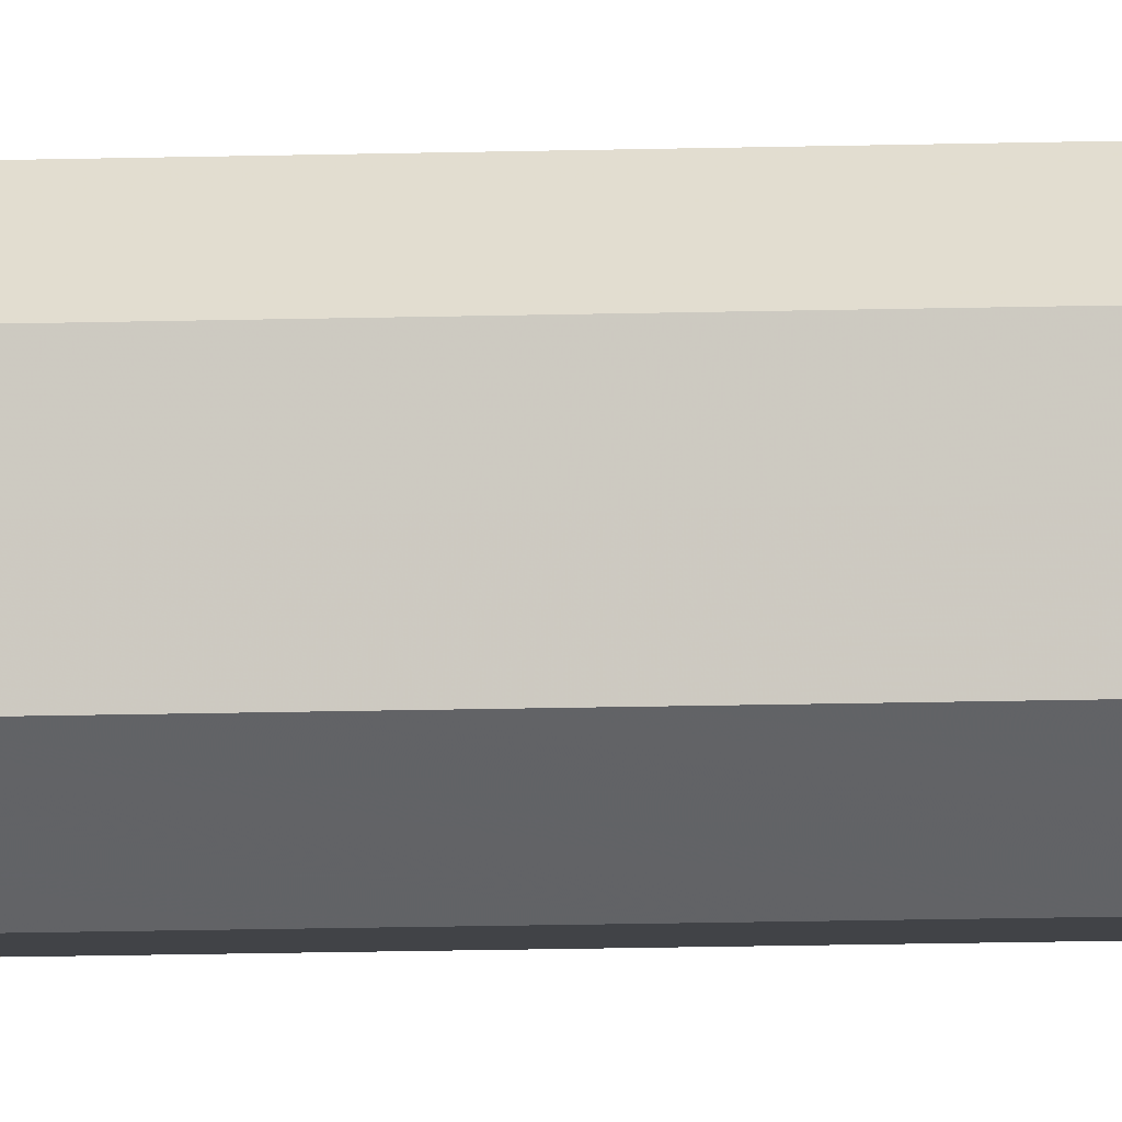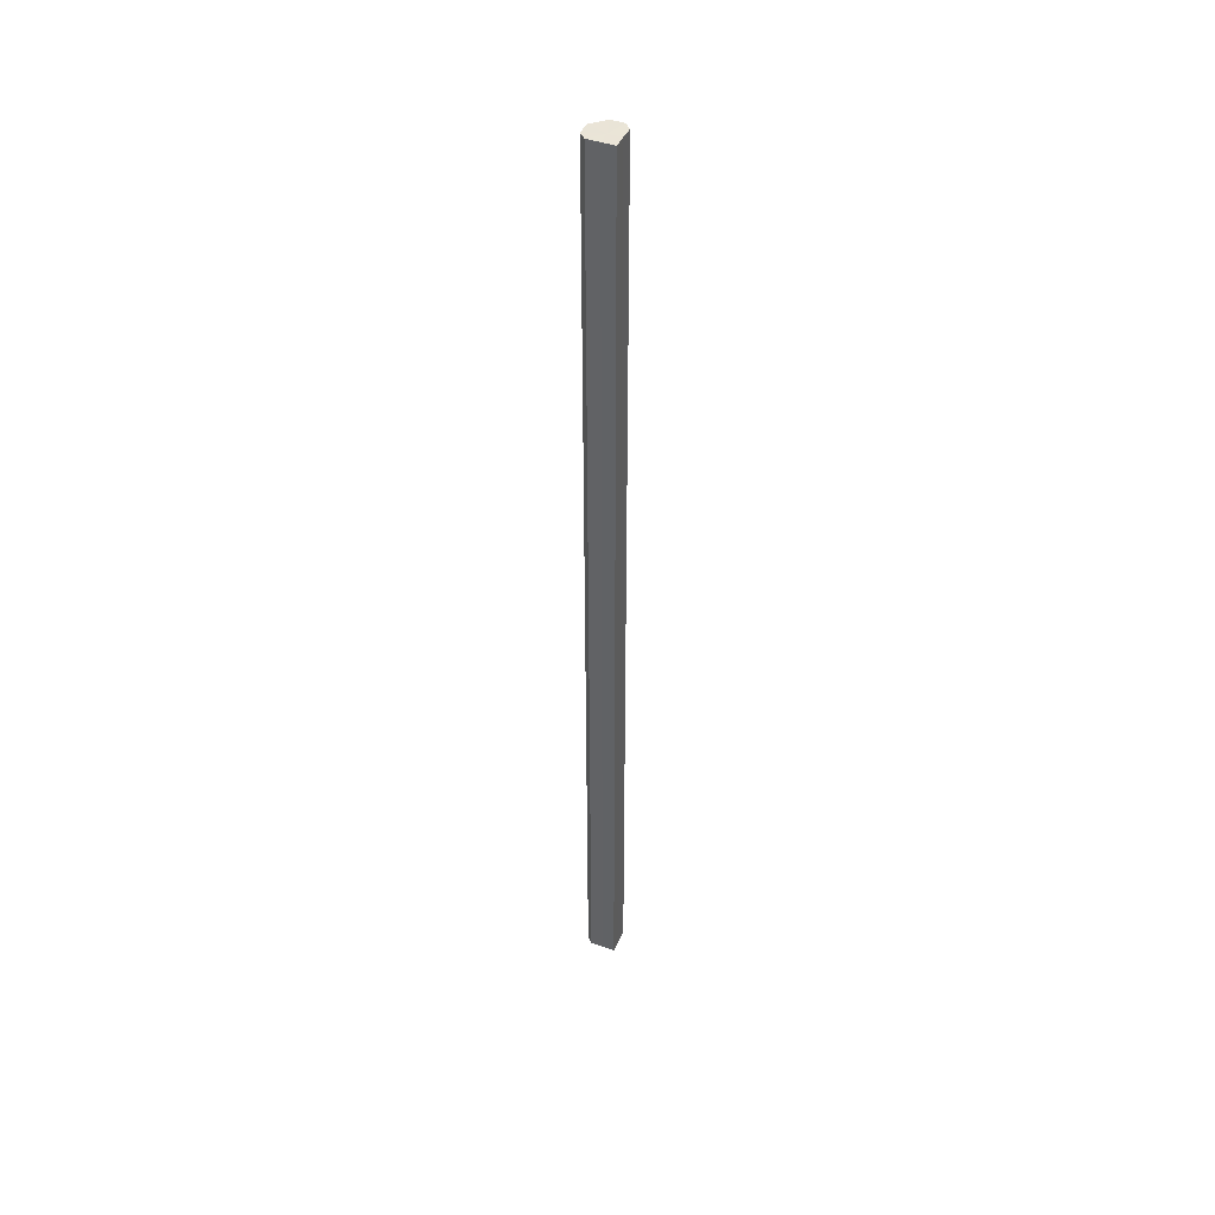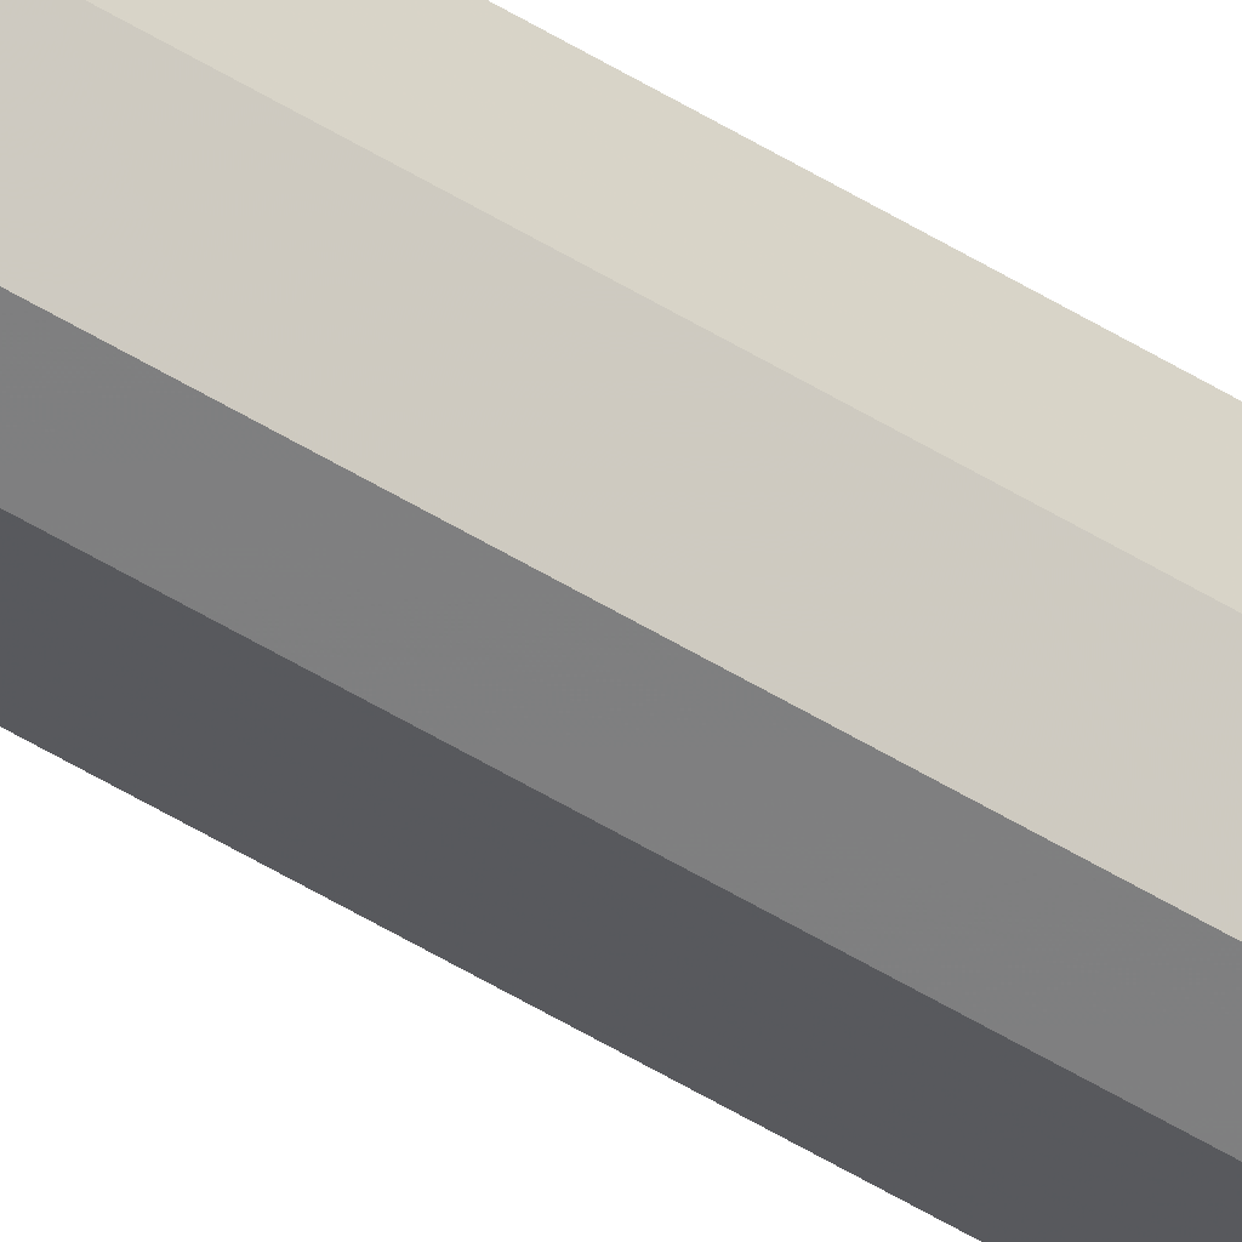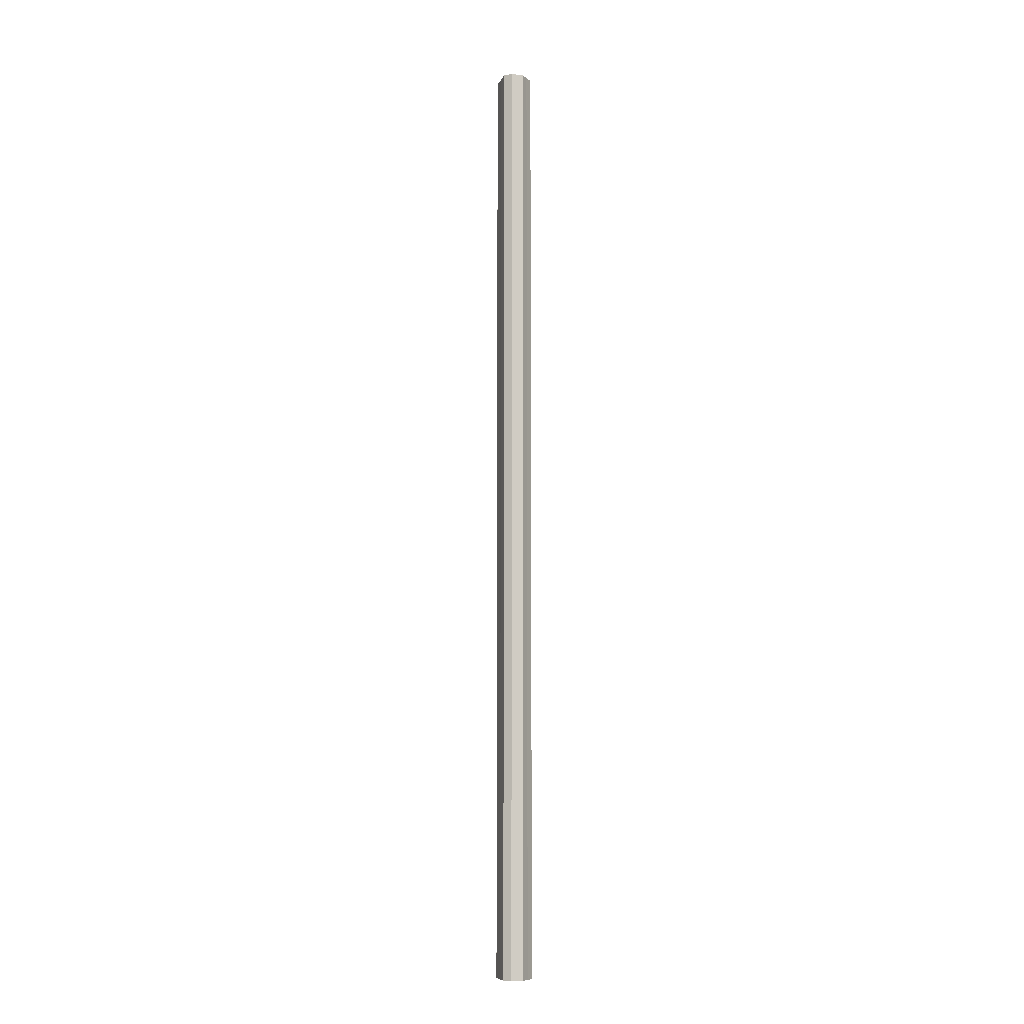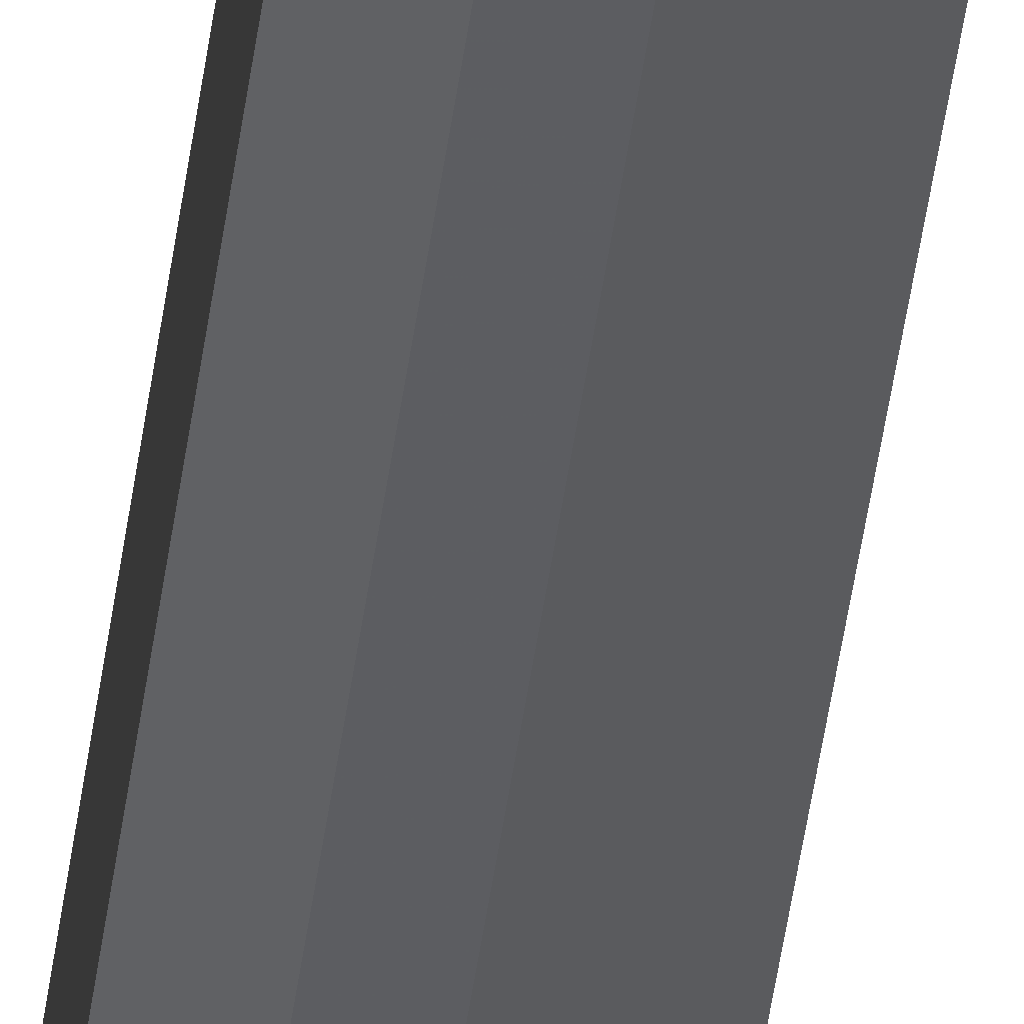
<metadata>
{"format":"obj","ext":"obj","renderer":"f3d","projection":"perspective","resolution":1024,"background":"white","views":[{"elev":-7.0,"azim":97.4,"up":"+Y"},{"elev":43.7,"azim":-111.9,"up":"+Z"},{"elev":-59.9,"azim":58.6,"up":"+Y"},{"elev":-9.0,"azim":28.4,"up":"+Z"},{"elev":-37.1,"azim":173.7,"up":"+Y"}]}
</metadata>
<code>
o 5073
v 2175 1896 13.01
v 2175 1896 13.01
v 2175 1896 14.08
v 2175 1896 13.01
v 2175 1896 14.08
v 2175 1896 13.01
v 2175 1896 14.08
v 2175 1896 13.01
v 2175 1896 14.08
v 2175 1896 13.01
v 2175 1896 14.08
v 2175 1896 13.01
v 2175 1896 14.08
v 2175 1896 13.01
v 2175 1896 14.08
v 2175 1896 13.01
v 2175 1896 14.08
v 2175 1896 13.01
v 2175 1896 14.08
v 2175 1896 13.01
v 2175 1896 14.08
v 2175 1896 13.01
v 2175 1896 14.08
v 2175 1896 13.01
v 2175 1896 14.08
v 2175 1896 13.01
v 2175 1896 14.08
v 2175 1896 13.01
v 2175 1896 14.08
v 2175 1896 13.01
v 2175 1896 14.08
v 2175 1896 13.01
v 2175 1896 14.08
v 2175 1896 13.01
v 2175 1896 14.08
v 2175 1896 13.01
v 2175 1896 14.08
v 2175 1896 13.01
v 2175 1896 14.08
v 2175 1896 13.01
v 2175 1896 14.08
v 2175 1896 13.01
v 2175 1896 13.01
v 2175 1896 13.01
v 2175 1896 13.01
v 2175 1896 13.01
v 2175 1896 13.01
v 2175 1896 13.01
v 2175 1896 13.01
v 2175 1896 13.01
v 2175 1896 13.01
v 2175 1896 14.08
v 2175 1896 14.08
v 2175 1896 14.08
v 2175 1896 14.08
v 2175 1896 14.08
v 2175 1896 14.08
v 2175 1896 14.08
v 2175 1896 14.08
v 2175 1896 14.08
v 2175 1896 14.08
v 2175 1896 14.08
f 1 2 3
f 2 4 5
f 6 1 7
f 4 8 9
f 10 6 11
f 8 12 13
f 12 14 15
f 11 16 17
f 14 18 19
f 18 20 21
f 20 22 23
f 17 24 25
f 25 26 27
f 27 28 29
f 29 30 31
f 31 32 33
f 33 34 35
f 35 36 37
f 37 38 39
f 39 40 41
f 42 40 43
f 42 44 40
f 42 43 45
f 42 46 44
f 42 45 47
f 42 48 46
f 42 47 49
f 42 50 48
f 42 49 51
f 42 51 50
f 52 53 54
f 52 55 53
f 52 54 56
f 52 57 55
f 52 56 58
f 52 59 57
f 52 58 60
f 52 61 59
f 52 60 62
f 52 62 61

</code>
